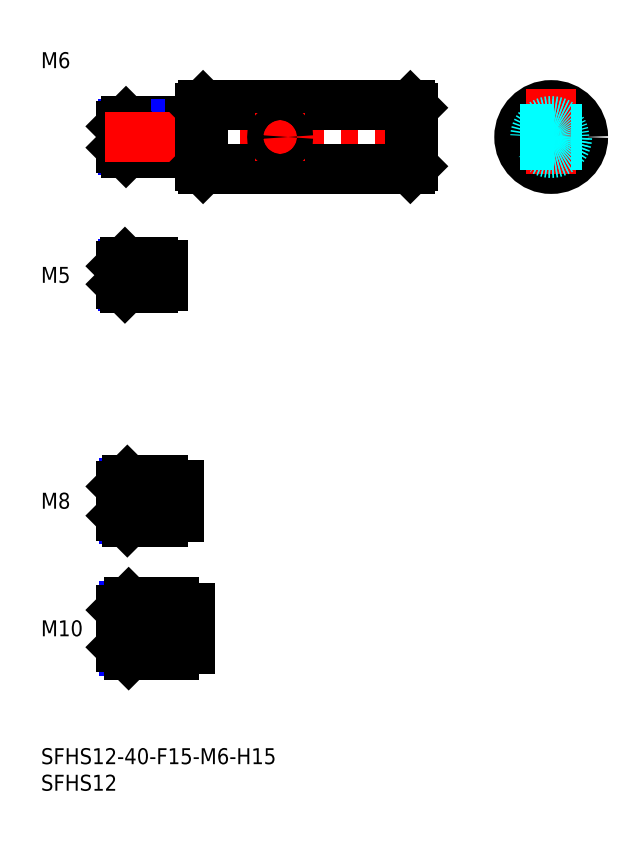
<metadata>
{"format":"dxf","ext":"dxf","renderer":"ezdxf+matplotlib","layout":"modelspace","background":"white","min_lineweight":24,"dpi":150}
</metadata>
<code>
0
SECTION
2
ENTITIES
0
INSERT
8
MSM_CONTINUOUS
2
*U10
10
0
20
0
30
0
0
INSERT
8
MSM_CONTINUOUS
2
*U11
10
0
20
0
30
0
0
INSERT
8
MSM_CONTINUOUS
2
*U12
10
0
20
0
30
0
0
LINE
8
MSM_CENTER
10
13
20
22.5
30
0
11
30
21
22.5
31
0
0
INSERT
8
MSM_CONTINUOUS
2
*U13
10
0
20
0
30
0
0
LINE
8
MSM_CENTER
10
13
20
46.5
30
0
11
28
21
46.5
31
0
0
INSERT
8
MSM_CONTINUOUS
2
*U14
10
0
20
0
30
0
0
LINE
8
MSM_CENTER
10
13
20
89
30
0
11
25
21
89
31
0
0
LINE
8
MSM_CONTINUOUS
10
21
20
91.5
30
0
11
15.8
21
91.5
31
0
0
LINE
8
MSM_NARROW
10
21
20
91.07
30
0
11
15.37
21
91.07
31
0
0
LINE
8
MSM_NARROW
10
21
20
86.93
30
0
11
15.37
21
86.93
31
0
0
LINE
8
MSM_CONTINUOUS
10
21
20
86.5
30
0
11
15.8
21
86.5
31
0
0
LINE
8
MSM_CONTINUOUS
10
15
20
87.3
30
0
11
15
21
90.7
31
0
0
LINE
8
MSM_NARROW
10
23
20
43.18
30
0
11
15.57
21
43.18
31
0
0
LINE
8
MSM_CONTINUOUS
10
23
20
42.5
30
0
11
16.25
21
42.5
31
0
0
LINE
8
MSM_CONTINUOUS
10
23
20
50.5
30
0
11
16.25
21
50.5
31
0
0
LINE
8
MSM_NARROW
10
23
20
49.82
30
0
11
15.57
21
49.82
31
0
0
LINE
8
MSM_CONTINUOUS
10
15
20
43.75
30
0
11
15
21
49.25
31
0
0
LINE
8
MSM_NARROW
10
25
20
18.31
30
0
11
15.69
21
18.31
31
0
0
LINE
8
MSM_CONTINUOUS
10
25
20
17.5
30
0
11
16.5
21
17.5
31
0
0
LINE
8
MSM_CONTINUOUS
10
25
20
27.5
30
0
11
16.5
21
27.5
31
0
0
LINE
8
MSM_NARROW
10
25
20
26.69
30
0
11
15.69
21
26.69
31
0
0
LINE
8
MSM_CONTINUOUS
10
15
20
19
30
0
11
15
21
26
31
0
0
LINE
8
MSM_CONTINUOUS
10
21
20
91.5
30
0
11
21
21
86.5
31
0
0
LINE
8
MSM_CONTINUOUS
10
23
20
50.5
30
0
11
23
21
42.5
31
0
0
LINE
8
MSM_CONTINUOUS
10
25
20
27.5
30
0
11
25
21
17.5
31
0
0
LINE
8
MSM_CONTINUOUS
10
15.8
20
91.5
30
0
11
15
21
90.7
31
0
0
LINE
8
MSM_CONTINUOUS
10
15.8
20
86.5
30
0
11
15
21
87.3
31
0
0
LINE
8
MSM_CONTINUOUS
10
15.8
20
91.5
30
0
11
15.8
21
86.5
31
0
0
LINE
8
MSM_CONTINUOUS
10
16.25
20
50.5
30
0
11
15
21
49.25
31
0
0
LINE
8
MSM_CONTINUOUS
10
16.25
20
42.5
30
0
11
15
21
43.75
31
0
0
LINE
8
MSM_CONTINUOUS
10
16.25
20
50.5
30
0
11
16.25
21
42.5
31
0
0
LINE
8
MSM_CONTINUOUS
10
16.5
20
27.5
30
0
11
15
21
26
31
0
0
LINE
8
MSM_CONTINUOUS
10
16.5
20
17.5
30
0
11
15
21
19
31
0
0
LINE
8
MSM_CONTINUOUS
10
16.5
20
27.5
30
0
11
16.5
21
17.5
31
0
0
LINE
8
MSM_CONTINUOUS
10
23
20
91
30
0
11
23
21
87
31
0
0
LINE
8
MSM_CONTINUOUS
10
21
20
91
30
0
11
23
21
91
31
0
0
LINE
8
MSM_CONTINUOUS
10
21
20
87
30
0
11
23
21
87
31
0
0
LINE
8
MSM_CONTINUOUS
10
26
20
49.5
30
0
11
26
21
43.5
31
0
0
LINE
8
MSM_CONTINUOUS
10
23
20
49.5
30
0
11
26
21
49.5
31
0
0
LINE
8
MSM_CONTINUOUS
10
23
20
43.5
30
0
11
26
21
43.5
31
0
0
LINE
8
MSM_CONTINUOUS
10
28
20
26.35
30
0
11
28
21
18.65
31
0
0
LINE
8
MSM_CONTINUOUS
10
25
20
26.35
30
0
11
28
21
26.35
31
0
0
LINE
8
MSM_CONTINUOUS
10
25
20
18.65
30
0
11
28
21
18.65
31
0
0
INSERT
8
MSM_CONTINUOUS
2
*U15
10
0
20
0
30
0
0
LINE
8
MSM_CONTINUOUS
10
28
20
118
30
0
11
16
21
118
31
0
0
LINE
8
MSM_NARROW
10
28
20
117.5
30
0
11
15.46
21
117.5
31
0
0
LINE
8
MSM_NARROW
10
28
20
112.5
30
0
11
15.46
21
112.5
31
0
0
LINE
8
MSM_CONTINUOUS
10
28
20
112
30
0
11
16
21
112
31
0
0
LINE
8
MSM_CONTINUOUS
10
15
20
117
30
0
11
15
21
113
31
0
0
LINE
8
MSM_CONTINUOUS
10
28
20
118
30
0
11
28
21
112
31
0
0
LINE
8
MSM_CONTINUOUS
10
16
20
118
30
0
11
15
21
117
31
0
0
LINE
8
MSM_CONTINUOUS
10
16
20
112
30
0
11
15
21
113
31
0
0
LINE
8
MSM_CONTINUOUS
10
16
20
118
30
0
11
16
21
112
31
0
0
LINE
8
MSM_CONTINUOUS
10
28
20
117.2
30
0
11
30
21
117.2
31
0
0
LINE
8
MSM_CONTINUOUS
10
28
20
112.8
30
0
11
30
21
112.8
31
0
0
LINE
8
MSM_CENTER
10
12
20
115
30
0
11
73
21
115
31
0
0
LINE
8
MSM_CONTINUOUS
10
30.5
20
121
30
0
11
69.5
21
121
31
0
0
LINE
8
MSM_CONTINUOUS
10
30.5
20
109
30
0
11
69.5
21
109
31
0
0
LINE
8
MSM_CONTINUOUS
10
30
20
109.5
30
0
11
30
21
120.5
31
0
0
LINE
8
MSM_CONTINUOUS
10
30.5
20
121
30
0
11
30.5
21
109
31
0
0
LINE
8
MSM_CONTINUOUS
10
30
20
109.5
30
0
11
30.5
21
109
31
0
0
LINE
8
MSM_CONTINUOUS
10
30.5
20
121
30
0
11
30
21
120.5
31
0
0
LINE
8
MSM_CENTER
10
87
20
115
30
0
11
105
21
115
31
0
0
CIRCLE
8
MSM_CONTINUOUS
10
96
20
115
30
0
40
6
0
LINE
8
MSM_CENTER
10
96
20
124
30
0
11
96
21
106
31
0
0
LINE
8
MSM_CONTINUOUS
10
70
20
120.5
30
0
11
70
21
109.5
31
0
0
LINE
8
MSM_CONTINUOUS
10
69.5
20
121
30
0
11
69.5
21
109
31
0
0
LINE
8
MSM_CONTINUOUS
10
69.5
20
109
30
0
11
70
21
109.5
31
0
0
LINE
8
MSM_CONTINUOUS
10
69.5
20
121
30
0
11
70
21
120.5
31
0
0
CIRCLE
8
MSM_DASHED
10
96
20
115
30
0
40
2.458
0
CIRCLE
8
MSM_DASHED
10
96
20
115
30
0
40
3
0
LINE
8
MSM_CENTER
10
45
20
119.5
30
0
11
45
21
110.5
31
0
0
CIRCLE
8
MSM_CONTINUOUS
10
45
20
115
30
0
40
1.5
0
LINE
8
MSM_DASHED
10
90.19
20
116.5
30
0
11
101.8
21
116.5
31
0
0
LINE
8
MSM_DASHED
10
90.19
20
113.5
30
0
11
101.8
21
113.5
31
0
0
ENDSEC
0
EOF

</code>
